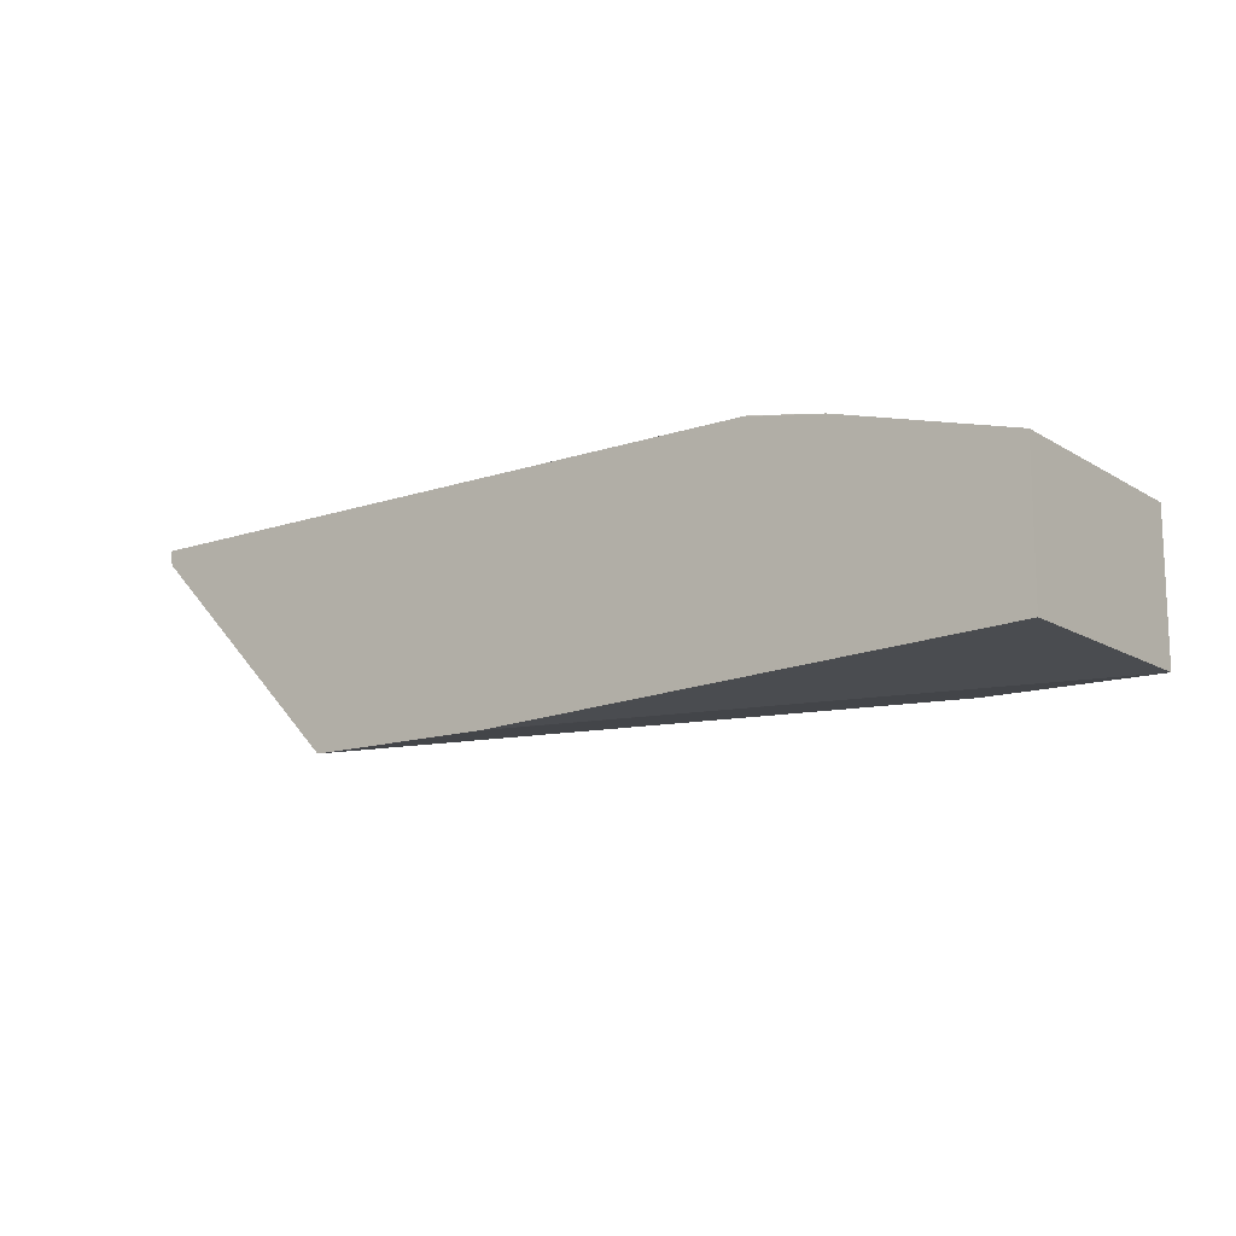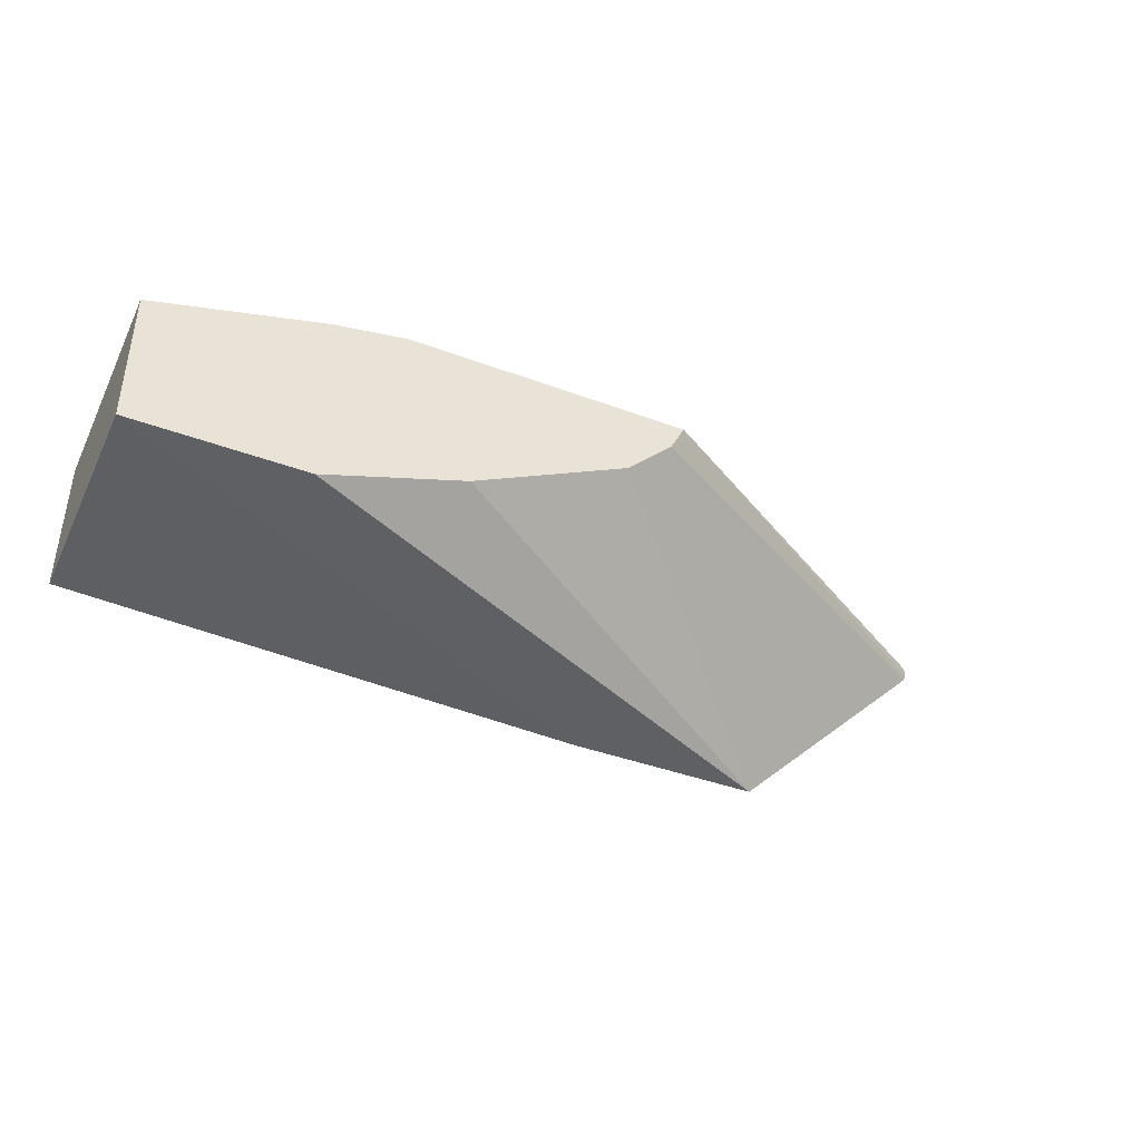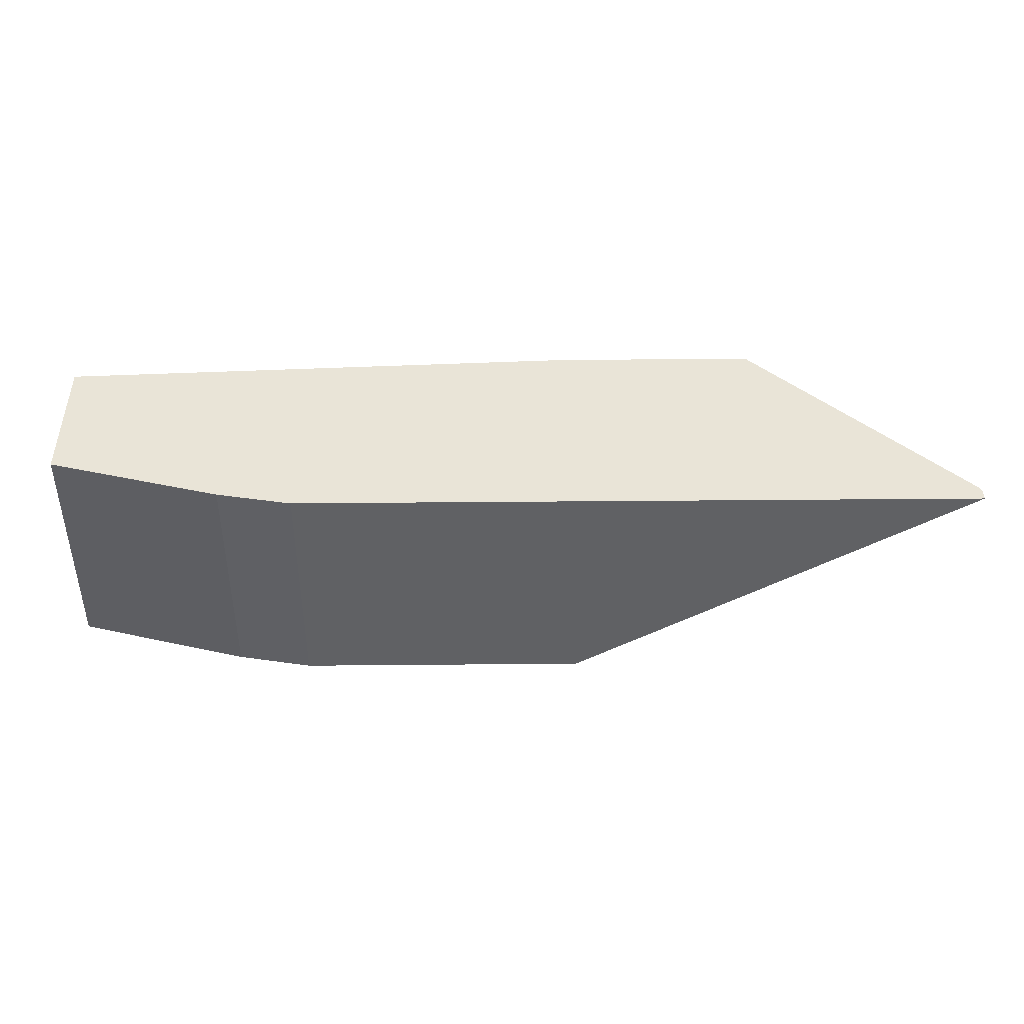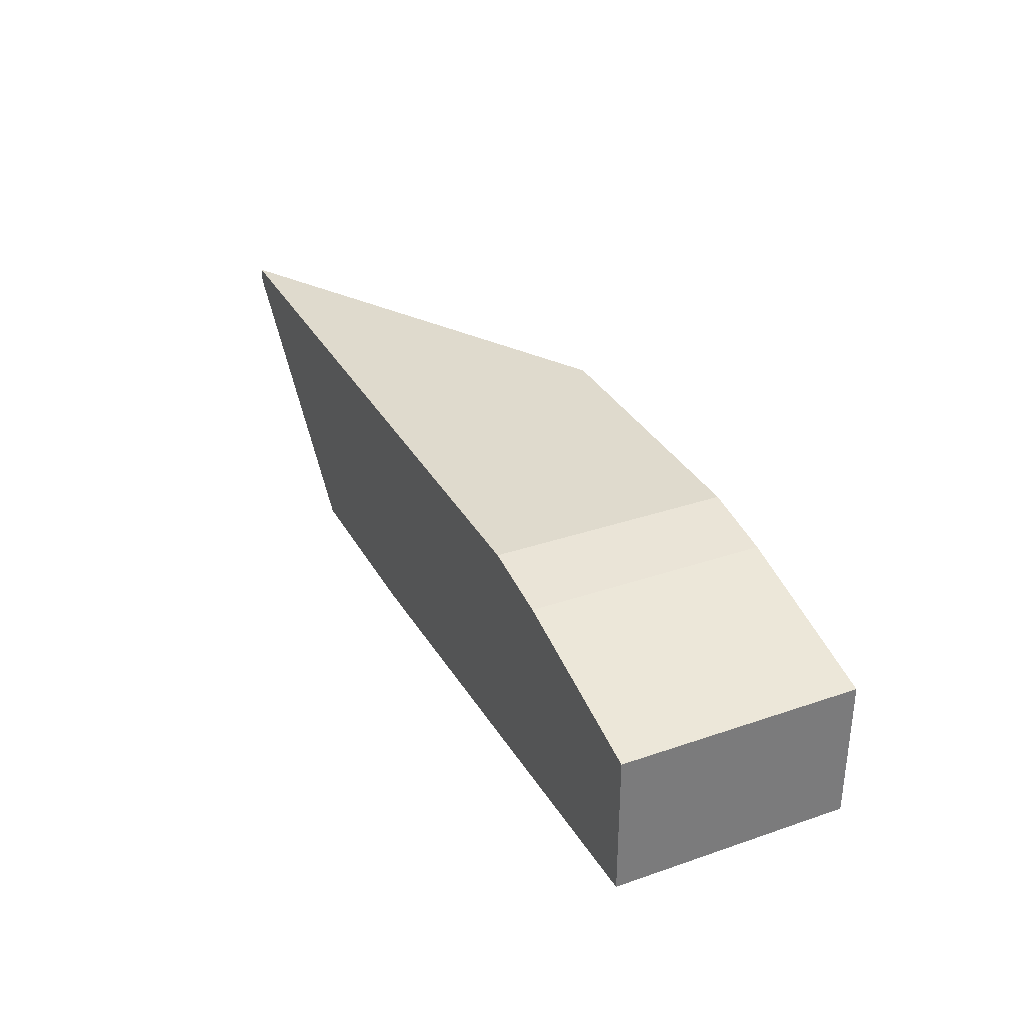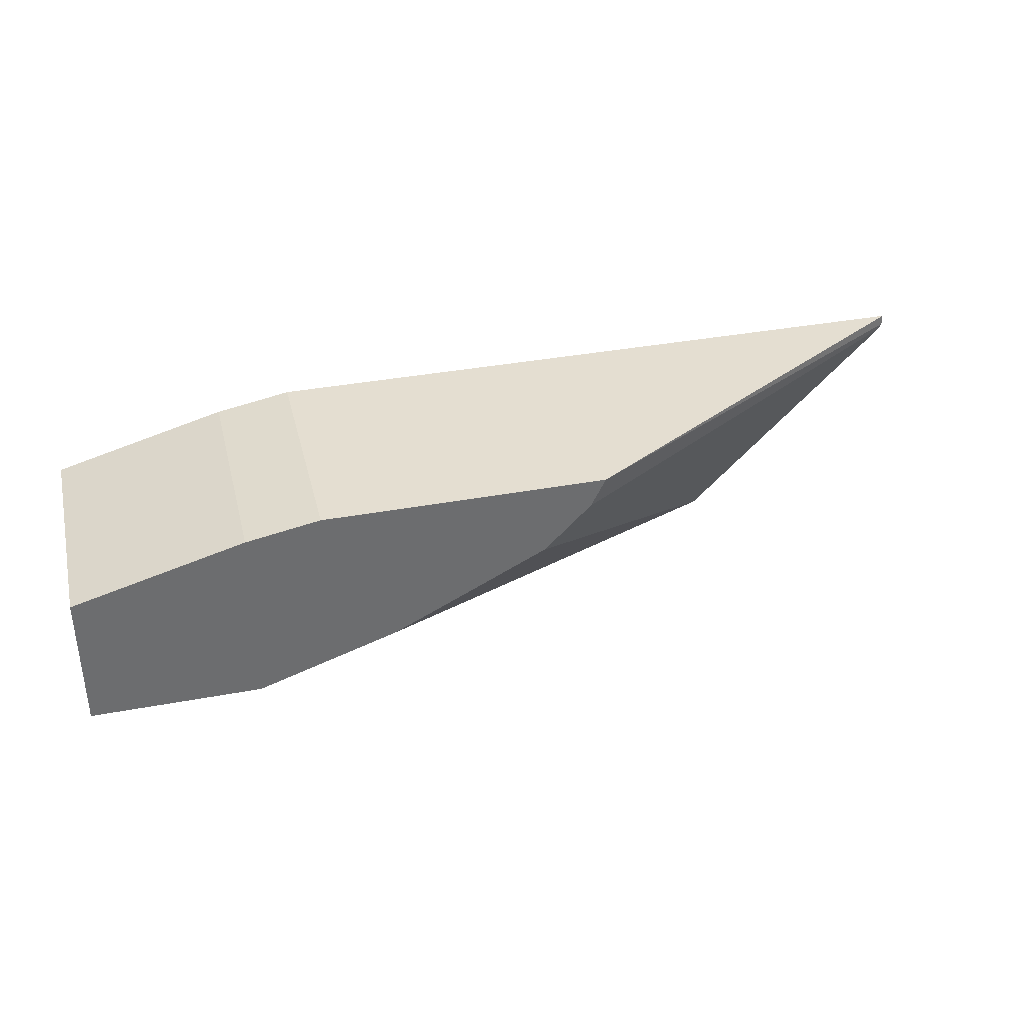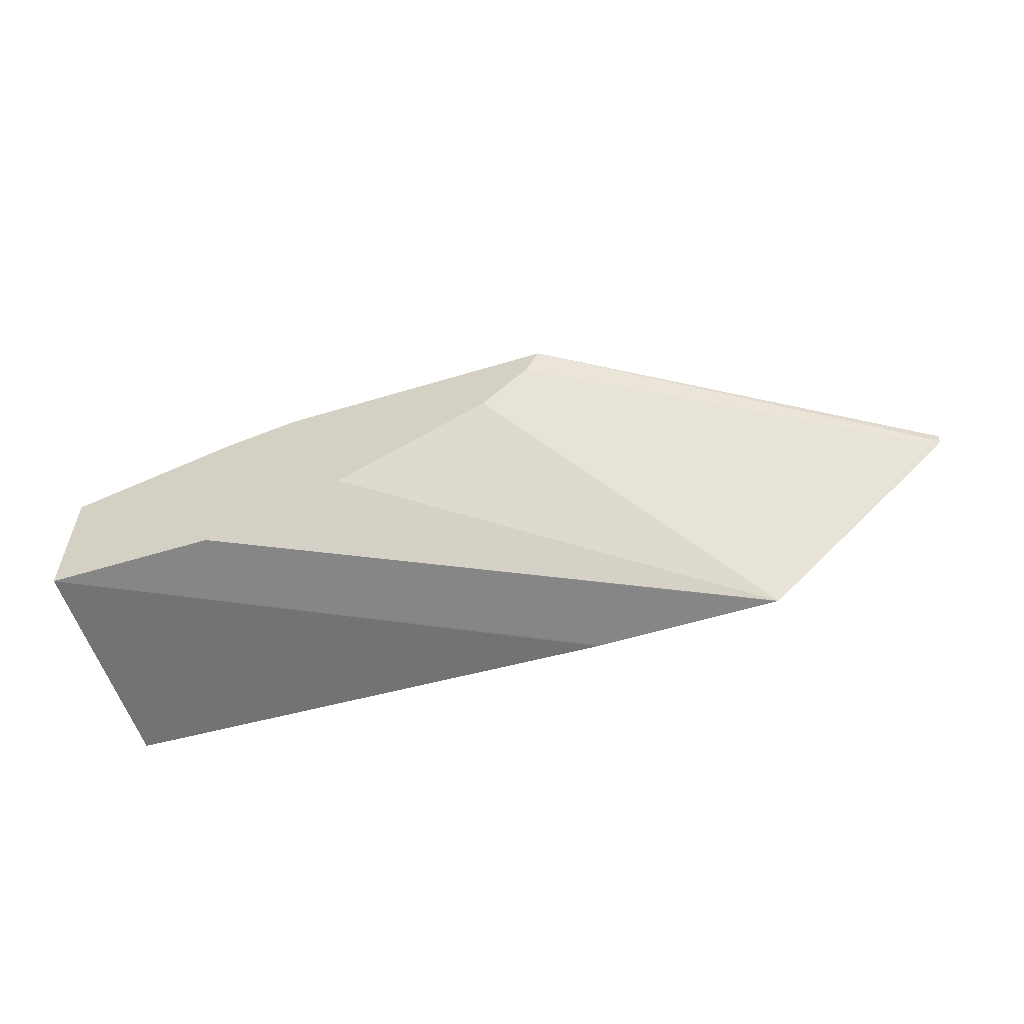
<metadata>
{"format":"obj","ext":"obj","renderer":"f3d","projection":"perspective","resolution":1024,"background":"white","views":[{"elev":-13.5,"azim":-142.9,"up":"+Z"},{"elev":-40.8,"azim":-24.5,"up":"+Z"},{"elev":42.8,"azim":-0.6,"up":"+Y"},{"elev":32.9,"azim":-115.3,"up":"+Z"},{"elev":36.4,"azim":-13.7,"up":"+Z"},{"elev":-56.8,"azim":17.6,"up":"+Z"}]}
</metadata>
<code>
v 0.4152 0.4488 -0.2366
v 0.2699 0.3623 -0.2366
v 0.4152 0.4488 -0.2404
v 0.1668 0.4488 -0.2366
v 0.2645 0.3623 -0.2473
v 0.1652 0.3623 -0.2366
v 0.4141 0.4488 -0.2426
v 0.138 0.4488 -0.2415
v 0.1652 0.4487 -0.2366
v 0.2472 0.3623 -0.2645
v 0.3376 0.4488 -0.3191
v 0.3635 0.4488 -0.2933
v 0.3796 0.4488 -0.2771
v 0.3969 0.4488 -0.2598
v 0.138 0.3623 -0.2415
v 0.07517 0.4488 -0.2588
v 0.2358 0.3623 -0.2702
v 0.3364 0.4485 -0.3191
v 0.2662 0.4488 -0.3191
v 0.2128 0.3623 -0.2818
v 0.1898 0.3623 -0.2933
v 0.138 0.3623 -0.3105
v 0.07517 0.3623 -0.2588
v 0.07517 0.4488 -0.3105
v 0.2674 0.4485 -0.3191
v 0.07517 0.3623 -0.3105
f 8 23 15
f 8 16 23
f 6 8 15
f 6 9 8
f 5 10 11
f 5 13 14
f 5 12 13
f 5 11 12
f 10 17 11
f 5 14 7
f 11 18 25
f 18 26 25
f 11 17 20
f 11 20 21
f 11 21 22
f 11 22 18
f 16 24 26
f 16 26 23
f 18 22 26
f 4 8 9
f 19 26 24
f 19 25 26
f 11 25 19
f 3 5 7
f 1 3 7
f 2 17 10
f 2 10 5
f 1 7 14
f 1 14 13
f 1 13 12
f 1 12 11
f 1 11 19
f 1 19 24
f 1 24 16
f 1 16 8
f 1 8 4
f 1 2 3
f 1 9 6
f 1 4 9
f 2 21 20
f 2 22 21
f 2 26 22
f 2 20 17
f 2 15 23
f 2 6 15
f 2 5 3
f 1 6 2
f 2 23 26

</code>
